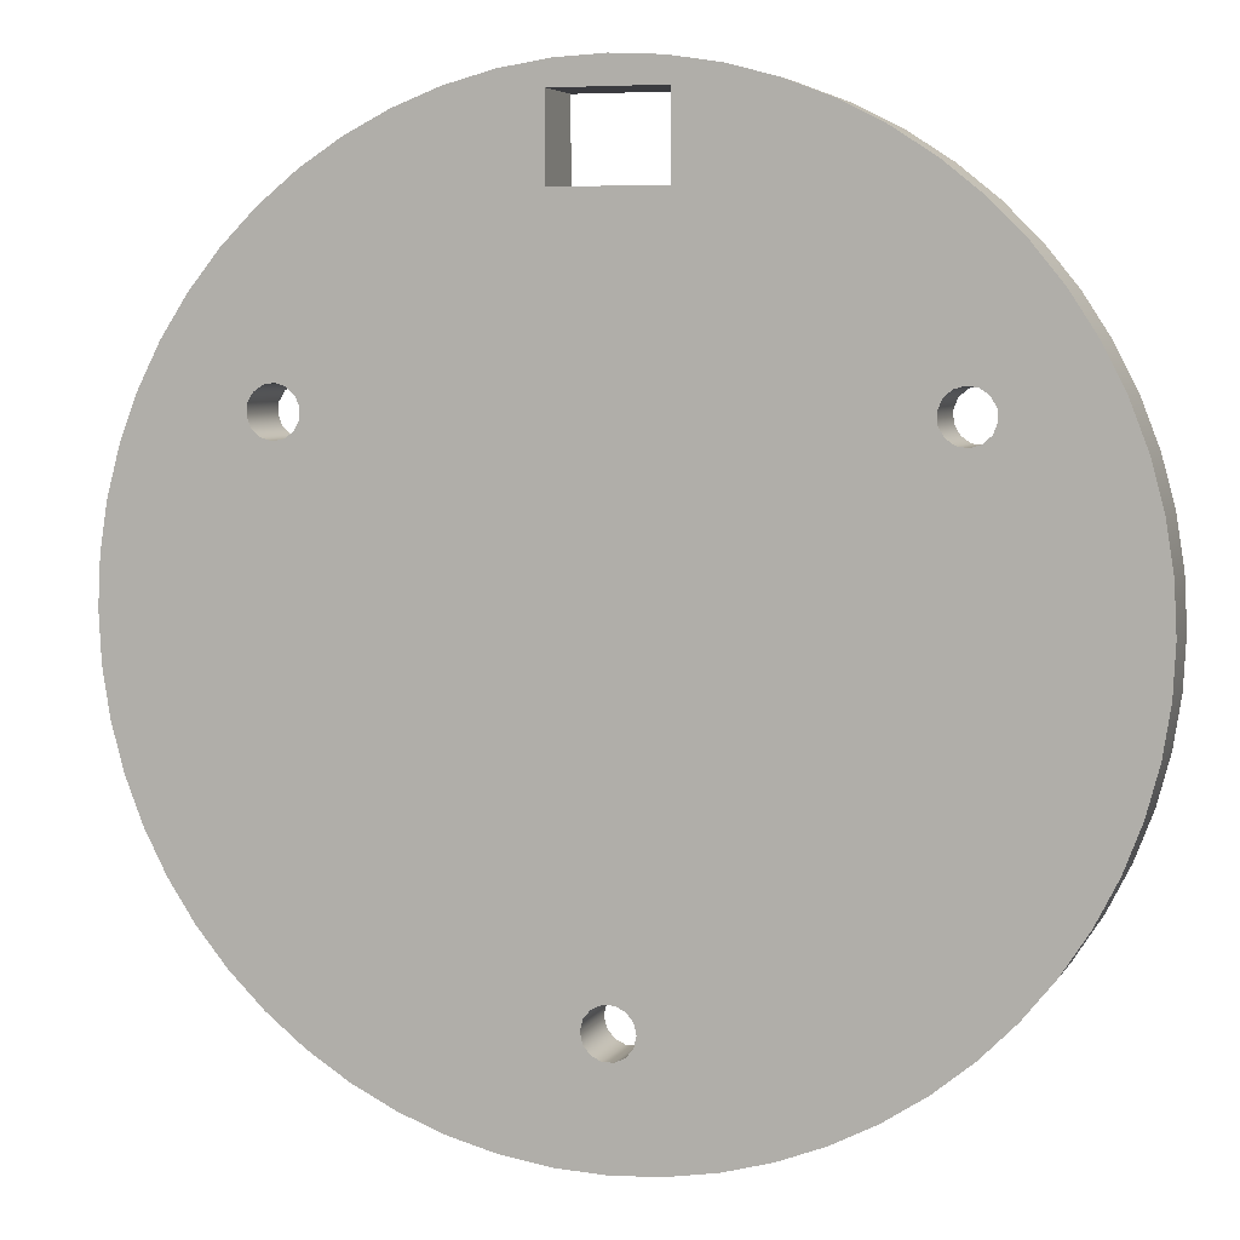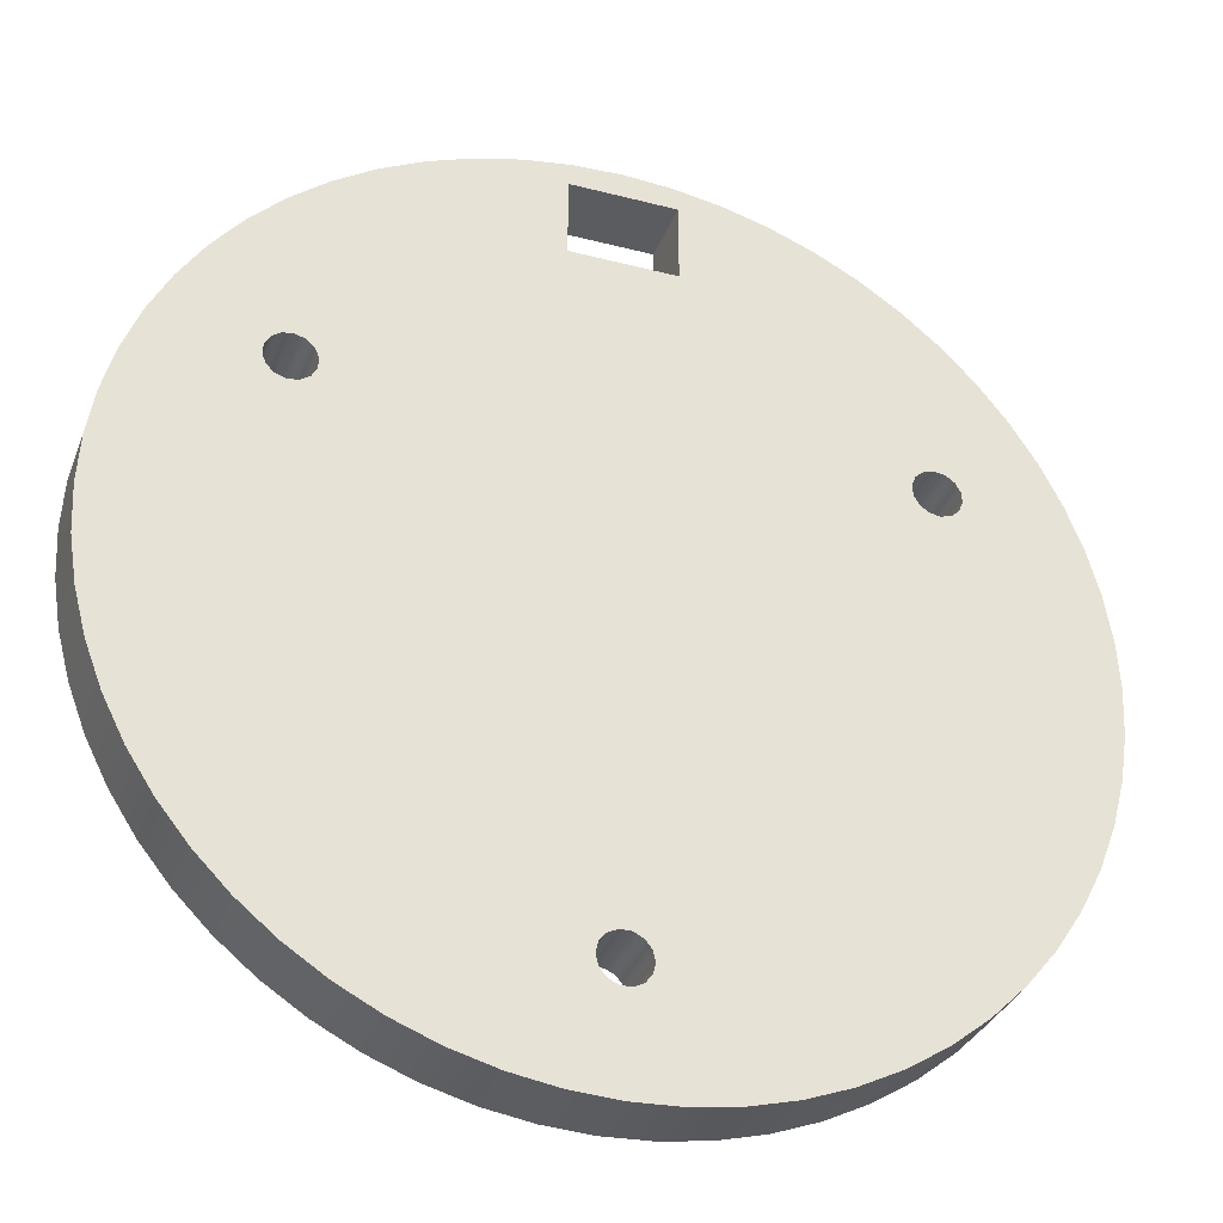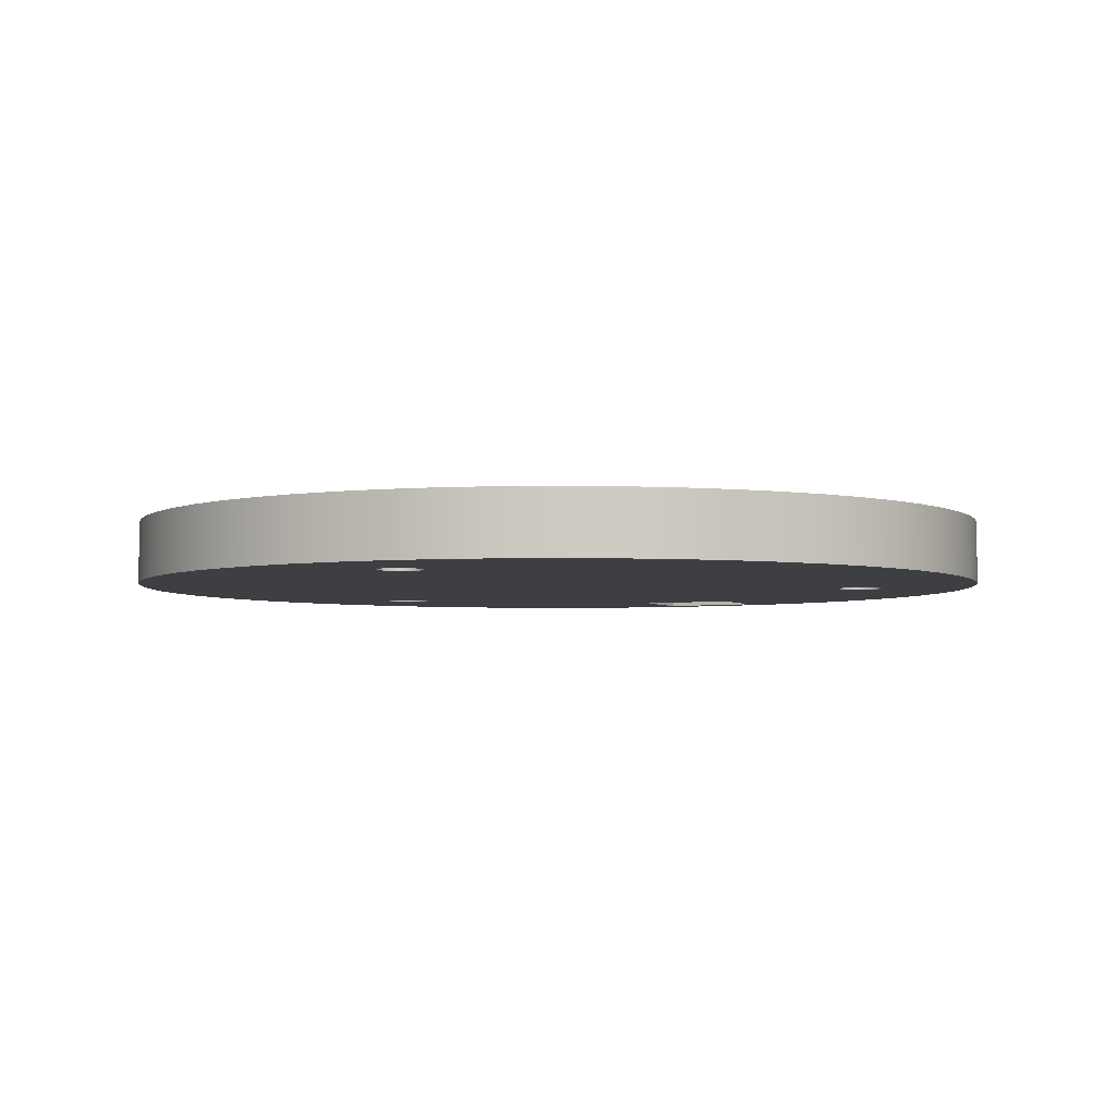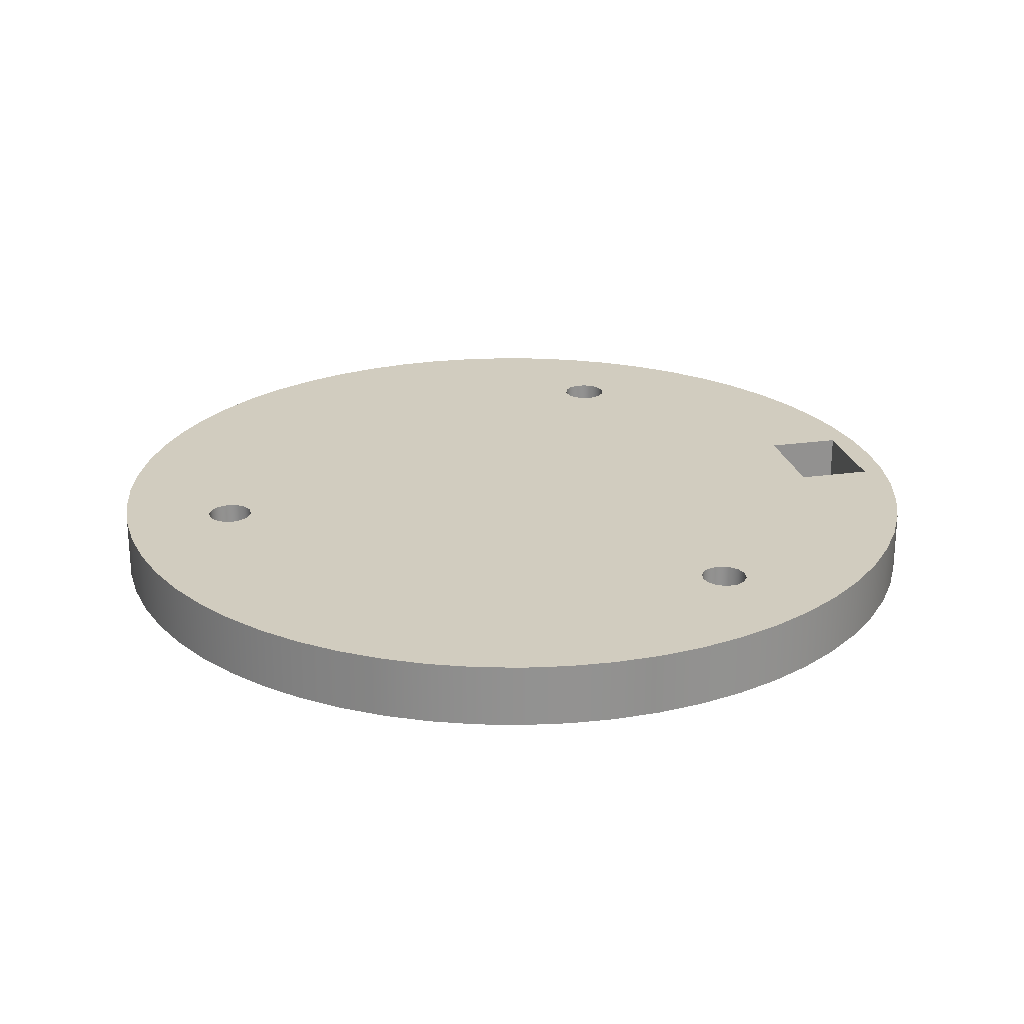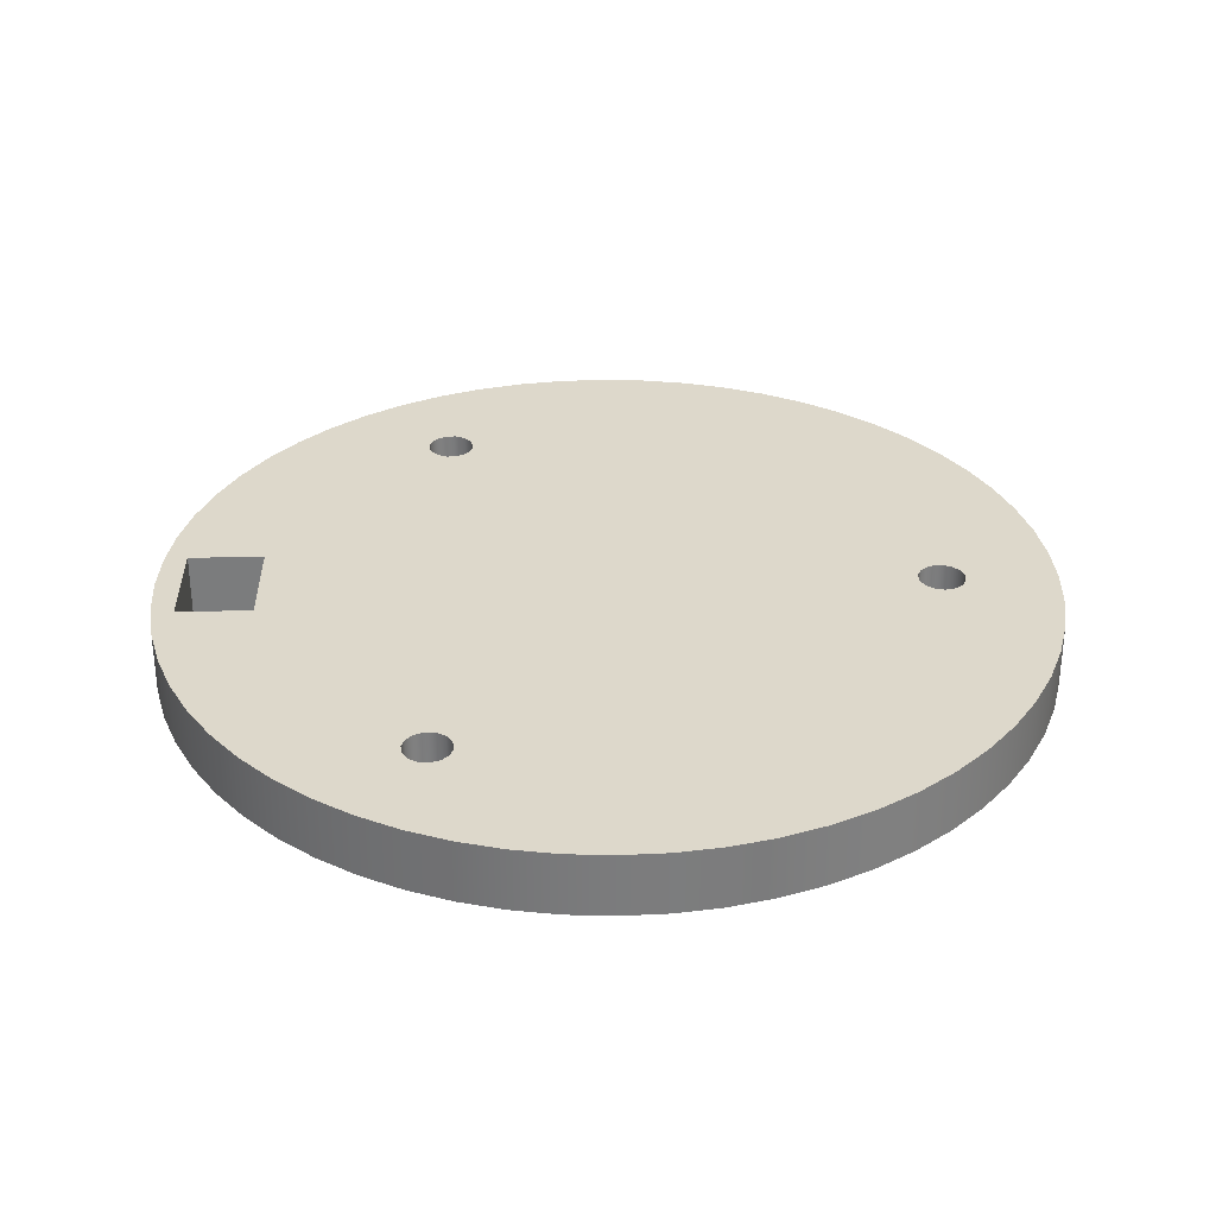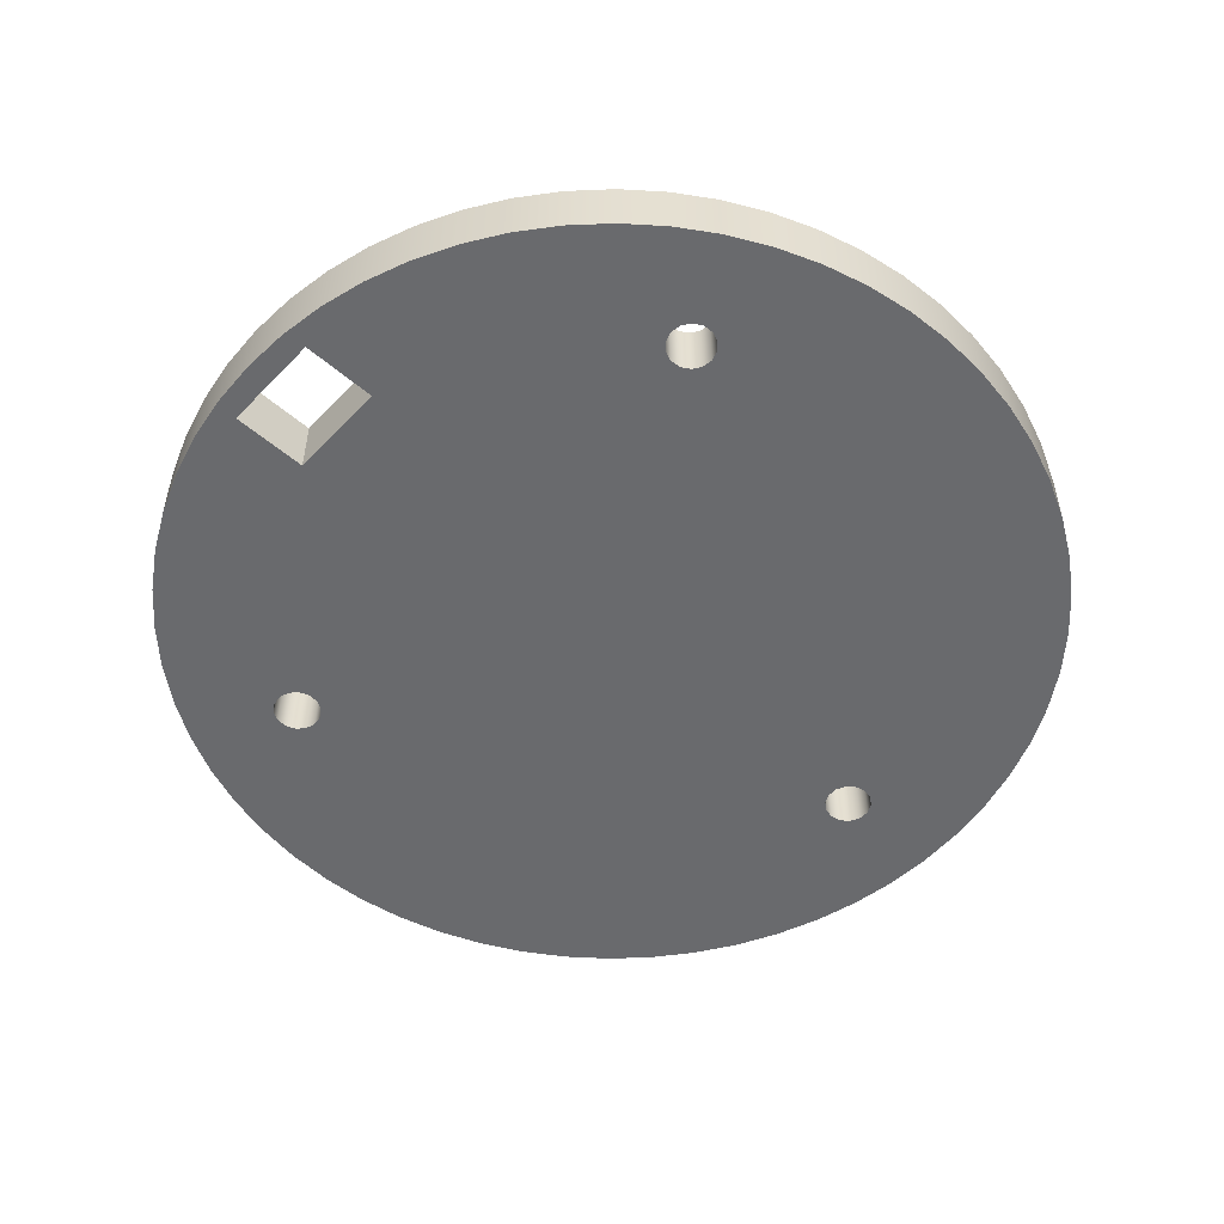
<metadata>
{"format":"obj","ext":"obj","renderer":"f3d","projection":"perspective","resolution":1024,"background":"white","views":[{"elev":5.2,"azim":-162.7,"up":"+Z"},{"elev":-33.9,"azim":160.7,"up":"+Z"},{"elev":-4.1,"azim":-153.0,"up":"+Y"},{"elev":24.0,"azim":-103.3,"up":"+Y"},{"elev":31.5,"azim":89.0,"up":"+Y"},{"elev":-53.1,"azim":47.5,"up":"+Y"}]}
</metadata>
<code>
g Solid1
v -34.75 0 0
v -34.75 5 0
v -34.56 0 -3.632
v -34.56 0 3.632
v -34.56 5 -3.632
v -34.56 5 3.632
v -33.99 0 -7.225
v -33.99 0 7.225
v -33.99 5 -7.225
v -33.99 5 7.225
v -33.05 0 -10.74
v -33.05 0 10.74
v -33.05 5 -10.74
v -33.05 5 10.74
v -31.75 0 -14.13
v -31.75 0 14.13
v -31.75 5 -14.13
v -31.75 5 14.13
v -30.09 0 -17.38
v -30.09 0 17.38
v -30.09 5 -17.38
v -30.09 5 17.38
v -28.11 0 -20.43
v -28.11 0 20.43
v -28.11 5 -20.43
v -28.11 5 20.43
v -25.82 0 -23.25
v -25.82 0 23.25
v -25.82 5 -23.25
v -25.82 5 23.25
v -24.11 0 12.59
v -24.11 5 12.59
v -24.05 0 13.41
v -24.05 5 13.41
v -23.81 0 11.82
v -23.81 5 11.82
v -23.64 0 14.12
v -23.64 5 14.12
v -23.25 0 -25.82
v -23.25 0 25.82
v -23.25 5 -25.82
v -23.25 5 25.82
v -23.21 0 11.26
v -23.21 5 11.26
v -22.96 0 14.59
v -22.96 5 14.59
v -22.42 0 11.01
v -22.42 5 11.01
v -22.14 0 14.71
v -22.14 5 14.71
v -21.6 0 11.14
v -21.6 5 11.14
v -21.35 0 14.47
v -21.35 5 14.47
v -20.92 0 11.6
v -20.92 5 11.6
v -20.75 0 13.91
v -20.75 5 13.91
v -20.51 0 12.32
v -20.51 5 12.32
v -20.45 0 13.14
v -20.45 5 13.14
v -20.43 0 -28.11
v -20.43 0 28.11
v -20.43 5 -28.11
v -20.43 5 28.11
v -17.38 0 -30.09
v -17.38 0 30.09
v -17.38 5 -30.09
v -17.38 5 30.09
v -14.13 0 -31.75
v -14.13 0 31.75
v -14.13 5 -31.75
v -14.13 5 31.75
v -10.74 0 -33.05
v -10.74 0 33.05
v -10.74 5 -33.05
v -10.74 5 33.05
v -7.225 0 -33.99
v -7.225 0 33.99
v -7.225 5 -33.99
v -7.225 5 33.99
v -4 0 26.75
v -4 0 32.75
v -4 5 26.75
v -4 5 32.75
v -3.632 0 -34.56
v -3.632 0 34.56
v -3.632 5 -34.56
v -3.632 5 34.56
v -1.854 0 -25.73
v -1.854 5 -25.73
v -1.671 0 -26.53
v -1.671 0 -24.92
v -1.671 5 -26.53
v -1.671 5 -24.92
v -1.156 0 -27.18
v -1.156 0 -24.28
v -1.156 5 -27.18
v -1.156 5 -24.28
v -0.4126 0 -27.53
v -0.4126 0 -23.92
v -0.4126 5 -27.53
v -0.4126 5 -23.92
v 0 0 -34.75
v 0 0 34.75
v 0 5 -34.75
v 0 5 34.75
v 0.4126 0 -27.53
v 0.4126 0 -23.92
v 0.4126 5 -27.53
v 0.4126 5 -23.92
v 1.156 0 -27.18
v 1.156 0 -24.28
v 1.156 5 -27.18
v 1.156 5 -24.28
v 1.671 0 -26.53
v 1.671 0 -24.92
v 1.671 5 -26.53
v 1.671 5 -24.92
v 1.854 0 -25.73
v 1.854 5 -25.73
v 3.632 0 -34.56
v 3.632 0 34.56
v 3.632 5 -34.56
v 3.632 5 34.56
v 4 0 26.75
v 4 0 32.75
v 4 5 26.75
v 4 5 32.75
v 7.225 0 -33.99
v 7.225 0 33.99
v 7.225 5 -33.99
v 7.225 5 33.99
v 10.74 0 -33.05
v 10.74 0 33.05
v 10.74 5 -33.05
v 10.74 5 33.05
v 14.13 0 -31.75
v 14.13 0 31.75
v 14.13 5 -31.75
v 14.13 5 31.75
v 17.38 0 -30.09
v 17.38 0 30.09
v 17.38 5 -30.09
v 17.38 5 30.09
v 20.43 0 -28.11
v 20.43 0 28.11
v 20.43 5 -28.11
v 20.43 5 28.11
v 20.45 0 13.14
v 20.45 5 13.14
v 20.51 0 12.32
v 20.51 5 12.32
v 20.75 0 13.91
v 20.75 5 13.91
v 20.92 0 11.6
v 20.92 5 11.6
v 21.35 0 14.47
v 21.35 5 14.47
v 21.6 0 11.14
v 21.6 5 11.14
v 22.14 0 14.71
v 22.14 5 14.71
v 22.42 0 11.01
v 22.42 5 11.01
v 22.96 0 14.59
v 22.96 5 14.59
v 23.21 0 11.26
v 23.21 5 11.26
v 23.25 0 -25.82
v 23.25 0 25.82
v 23.25 5 -25.82
v 23.25 5 25.82
v 23.64 0 14.12
v 23.64 5 14.12
v 23.81 0 11.82
v 23.81 5 11.82
v 24.05 0 13.41
v 24.05 5 13.41
v 24.11 0 12.59
v 24.11 5 12.59
v 25.82 0 -23.25
v 25.82 0 23.25
v 25.82 5 -23.25
v 25.82 5 23.25
v 28.11 0 -20.43
v 28.11 0 20.43
v 28.11 5 -20.43
v 28.11 5 20.43
v 30.09 0 -17.38
v 30.09 0 17.38
v 30.09 5 -17.38
v 30.09 5 17.38
v 31.75 0 -14.13
v 31.75 0 14.13
v 31.75 5 -14.13
v 31.75 5 14.13
v 33.05 0 -10.74
v 33.05 0 10.74
v 33.05 5 -10.74
v 33.05 5 10.74
v 33.99 0 -7.225
v 33.99 0 7.225
v 33.99 5 -7.225
v 33.99 5 7.225
v 34.56 0 -3.632
v 34.56 0 3.632
v 34.56 5 -3.632
v 34.56 5 3.632
v 34.75 0 0
v 34.75 5 0
f 128 84 130
f 130 84 86
f 127 128 129
f 129 128 130
f 83 127 85
f 85 127 129
f 84 83 86
f 86 83 85
f 177 178 169
f 169 178 170
f 169 170 165
f 165 170 166
f 165 166 161
f 161 166 162
f 161 162 157
f 157 162 158
f 157 158 153
f 153 158 154
f 153 154 151
f 151 154 152
f 151 152 155
f 155 152 156
f 155 156 159
f 159 156 160
f 159 160 163
f 163 160 164
f 163 164 167
f 167 164 168
f 167 168 175
f 175 168 176
f 175 176 179
f 179 176 180
f 179 180 181
f 181 180 182
f 181 182 177
f 177 182 178
f 49 50 53
f 53 50 54
f 53 54 57
f 57 54 58
f 57 58 61
f 61 58 62
f 61 62 59
f 59 62 60
f 59 60 55
f 55 60 56
f 55 56 51
f 51 56 52
f 51 52 47
f 47 52 48
f 47 48 43
f 43 48 44
f 43 44 35
f 35 44 36
f 35 36 31
f 31 36 32
f 31 32 33
f 33 32 34
f 33 34 37
f 37 34 38
f 37 38 45
f 45 38 46
f 45 46 49
f 49 46 50
f 93 95 91
f 91 95 92
f 91 92 94
f 94 92 96
f 94 96 98
f 98 96 100
f 98 100 102
f 102 100 104
f 102 104 110
f 110 104 112
f 110 112 114
f 114 112 116
f 114 116 118
f 118 116 120
f 118 120 121
f 121 120 122
f 121 122 117
f 117 122 119
f 117 119 113
f 113 119 115
f 113 115 109
f 109 115 111
f 109 111 101
f 101 111 103
f 101 103 97
f 97 103 99
f 97 99 93
f 93 99 95
f 5 1 2
f 2 1 4
f 2 4 6
f 6 4 8
f 6 8 10
f 10 8 12
f 10 12 14
f 14 12 16
f 14 16 18
f 18 16 20
f 18 20 22
f 22 20 24
f 22 24 26
f 26 24 28
f 26 28 30
f 30 28 40
f 30 40 42
f 42 40 64
f 42 64 66
f 66 64 68
f 66 68 70
f 70 68 72
f 70 72 74
f 74 72 76
f 74 76 78
f 78 76 80
f 78 80 82
f 82 80 88
f 82 88 90
f 90 88 106
f 90 106 108
f 108 106 124
f 108 124 126
f 126 124 132
f 126 132 134
f 134 132 136
f 134 136 138
f 138 136 140
f 138 140 142
f 142 140 144
f 142 144 146
f 146 144 148
f 146 148 150
f 150 148 172
f 150 172 174
f 174 172 184
f 174 184 186
f 186 184 188
f 186 188 190
f 190 188 192
f 190 192 194
f 194 192 196
f 194 196 198
f 198 196 200
f 198 200 202
f 202 200 204
f 202 204 206
f 206 204 208
f 206 208 210
f 210 208 212
f 212 208 211
f 212 211 209
f 209 211 207
f 209 207 203
f 1 5 3
f 3 5 9
f 3 9 7
f 7 9 13
f 7 13 11
f 11 13 17
f 11 17 15
f 15 17 21
f 15 21 19
f 19 21 25
f 19 25 23
f 23 25 29
f 23 29 27
f 27 29 41
f 27 41 39
f 39 41 65
f 39 65 63
f 63 65 69
f 63 69 67
f 67 69 73
f 67 73 71
f 71 73 77
f 71 77 75
f 75 77 81
f 75 81 79
f 79 81 89
f 79 89 87
f 87 89 107
f 87 107 105
f 105 107 125
f 105 125 123
f 123 125 133
f 123 133 131
f 131 133 137
f 131 137 135
f 135 137 141
f 135 141 139
f 139 141 145
f 139 145 143
f 143 145 149
f 143 149 147
f 147 149 173
f 147 173 171
f 171 173 185
f 171 185 183
f 183 185 189
f 183 189 187
f 187 189 193
f 187 193 191
f 191 193 197
f 191 197 195
f 195 197 201
f 195 201 199
f 199 201 205
f 199 205 203
f 203 205 209
f 129 154 85
f 85 154 60
f 85 60 62
f 130 134 129
f 129 134 138
f 129 138 142
f 86 108 130
f 130 108 126
f 130 126 134
f 85 82 86
f 86 82 90
f 86 90 108
f 156 150 160
f 160 150 174
f 160 174 164
f 164 174 186
f 164 186 168
f 168 186 190
f 168 190 176
f 176 190 194
f 176 194 180
f 180 194 198
f 180 198 182
f 182 198 202
f 182 202 178
f 178 202 206
f 178 206 170
f 170 206 210
f 170 210 166
f 166 210 212
f 166 212 209
f 152 129 156
f 156 129 146
f 156 146 150
f 152 154 129
f 158 112 154
f 154 112 104
f 154 104 60
f 60 104 56
f 56 104 100
f 56 100 52
f 52 100 21
f 52 21 17
f 112 158 116
f 116 158 162
f 116 162 193
f 193 162 197
f 197 162 201
f 201 162 205
f 205 162 166
f 205 166 209
f 48 6 44
f 44 6 10
f 44 10 36
f 36 10 14
f 36 14 32
f 32 14 18
f 32 18 34
f 34 18 22
f 34 22 38
f 38 22 26
f 38 26 46
f 46 26 30
f 46 30 50
f 50 30 42
f 50 42 54
f 54 42 66
f 54 66 58
f 58 66 70
f 58 70 85
f 85 70 74
f 85 74 78
f 52 9 48
f 48 9 5
f 48 5 2
f 62 58 85
f 120 141 122
f 122 141 137
f 122 137 119
f 119 137 133
f 119 133 115
f 115 133 125
f 115 125 111
f 111 125 107
f 111 107 103
f 103 107 89
f 103 89 99
f 99 89 81
f 99 81 95
f 95 81 77
f 95 77 92
f 92 77 73
f 92 73 96
f 96 73 69
f 96 69 65
f 116 173 120
f 120 173 149
f 120 149 145
f 96 41 100
f 100 41 29
f 100 29 25
f 2 6 48
f 78 82 85
f 142 146 129
f 193 189 116
f 116 189 185
f 116 185 173
f 145 141 120
f 65 41 96
f 25 21 100
f 17 13 52
f 52 13 9
f 83 153 127
f 127 153 151
f 127 151 155
f 84 80 83
f 83 80 76
f 83 76 72
f 128 106 84
f 84 106 88
f 84 88 80
f 127 132 128
f 128 132 124
f 128 124 106
f 165 208 169
f 169 208 204
f 169 204 177
f 177 204 200
f 177 200 181
f 181 200 196
f 181 196 179
f 179 196 192
f 179 192 175
f 175 192 188
f 175 188 167
f 167 188 184
f 167 184 163
f 163 184 172
f 163 172 159
f 159 172 148
f 159 148 155
f 155 148 144
f 155 144 127
f 127 144 140
f 127 140 136
f 161 203 165
f 165 203 207
f 165 207 211
f 157 114 161
f 161 114 191
f 161 191 195
f 114 157 110
f 110 157 153
f 110 153 102
f 102 153 59
f 102 59 55
f 57 64 53
f 53 64 40
f 53 40 49
f 49 40 28
f 49 28 45
f 45 28 24
f 45 24 37
f 37 24 20
f 37 20 33
f 33 20 16
f 33 16 31
f 31 16 12
f 31 12 35
f 35 12 8
f 35 8 43
f 43 8 4
f 43 4 47
f 47 4 1
f 47 1 3
f 61 83 57
f 57 83 68
f 57 68 64
f 61 59 83
f 83 59 153
f 102 55 98
f 98 55 51
f 98 51 19
f 19 51 15
f 15 51 11
f 11 51 7
f 7 51 47
f 7 47 3
f 94 71 91
f 91 71 75
f 91 75 93
f 93 75 79
f 93 79 97
f 97 79 87
f 97 87 101
f 101 87 105
f 101 105 109
f 109 105 123
f 109 123 113
f 113 123 131
f 113 131 117
f 117 131 135
f 117 135 121
f 121 135 139
f 121 139 118
f 118 139 143
f 118 143 147
f 98 39 94
f 94 39 63
f 94 63 67
f 118 171 114
f 114 171 183
f 114 183 187
f 19 23 98
f 98 23 27
f 98 27 39
f 67 71 94
f 147 171 118
f 187 191 114
f 195 199 161
f 161 199 203
f 211 208 165
f 136 132 127
f 72 68 83

</code>
